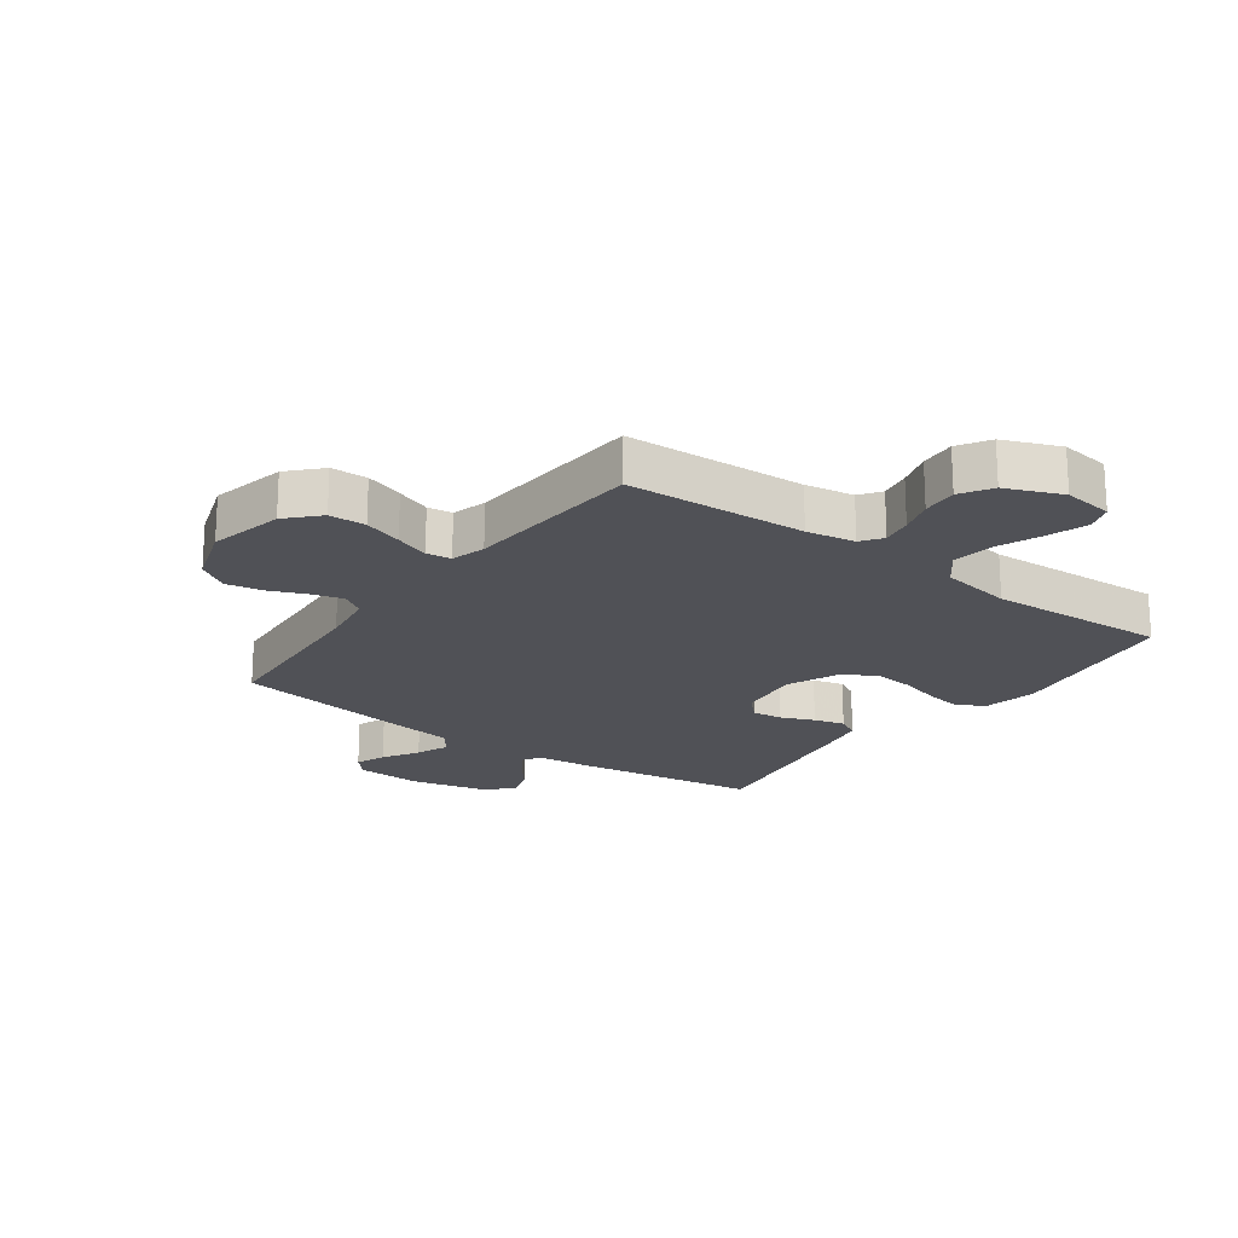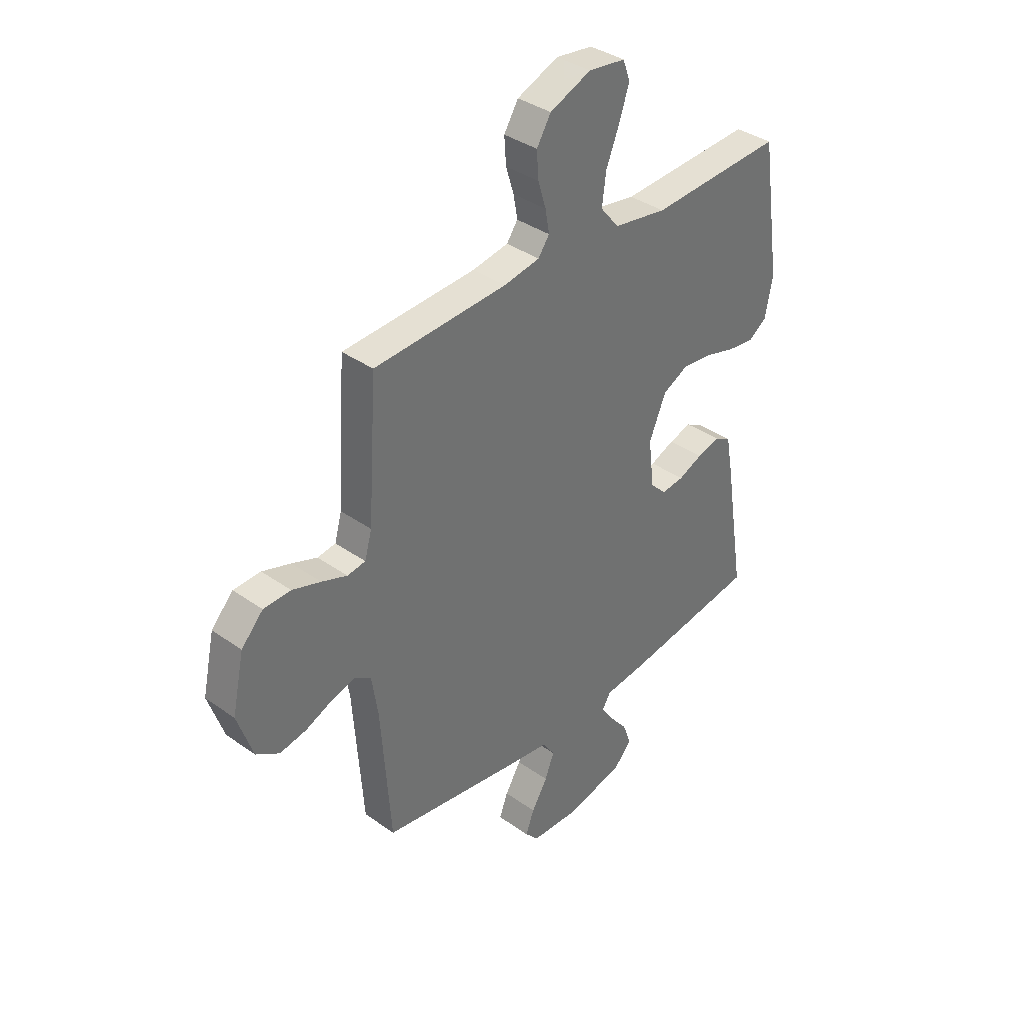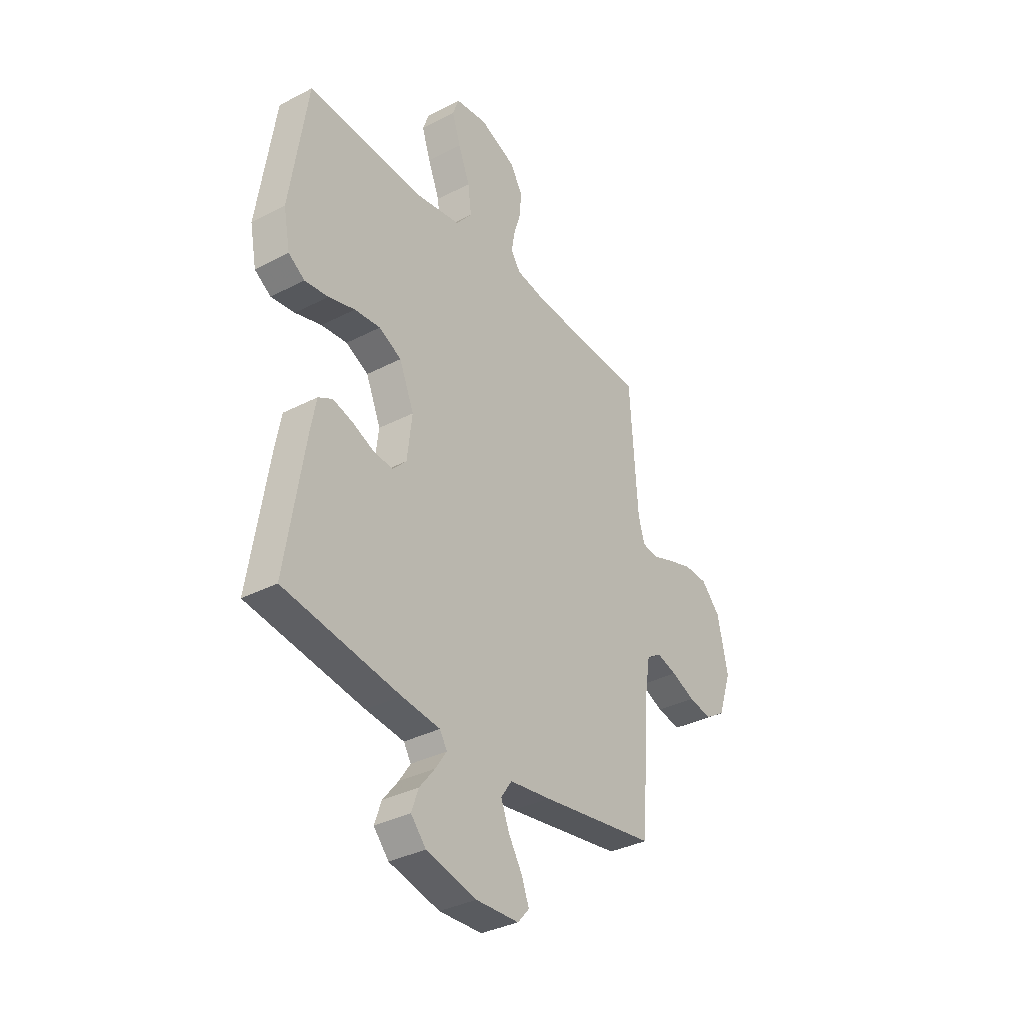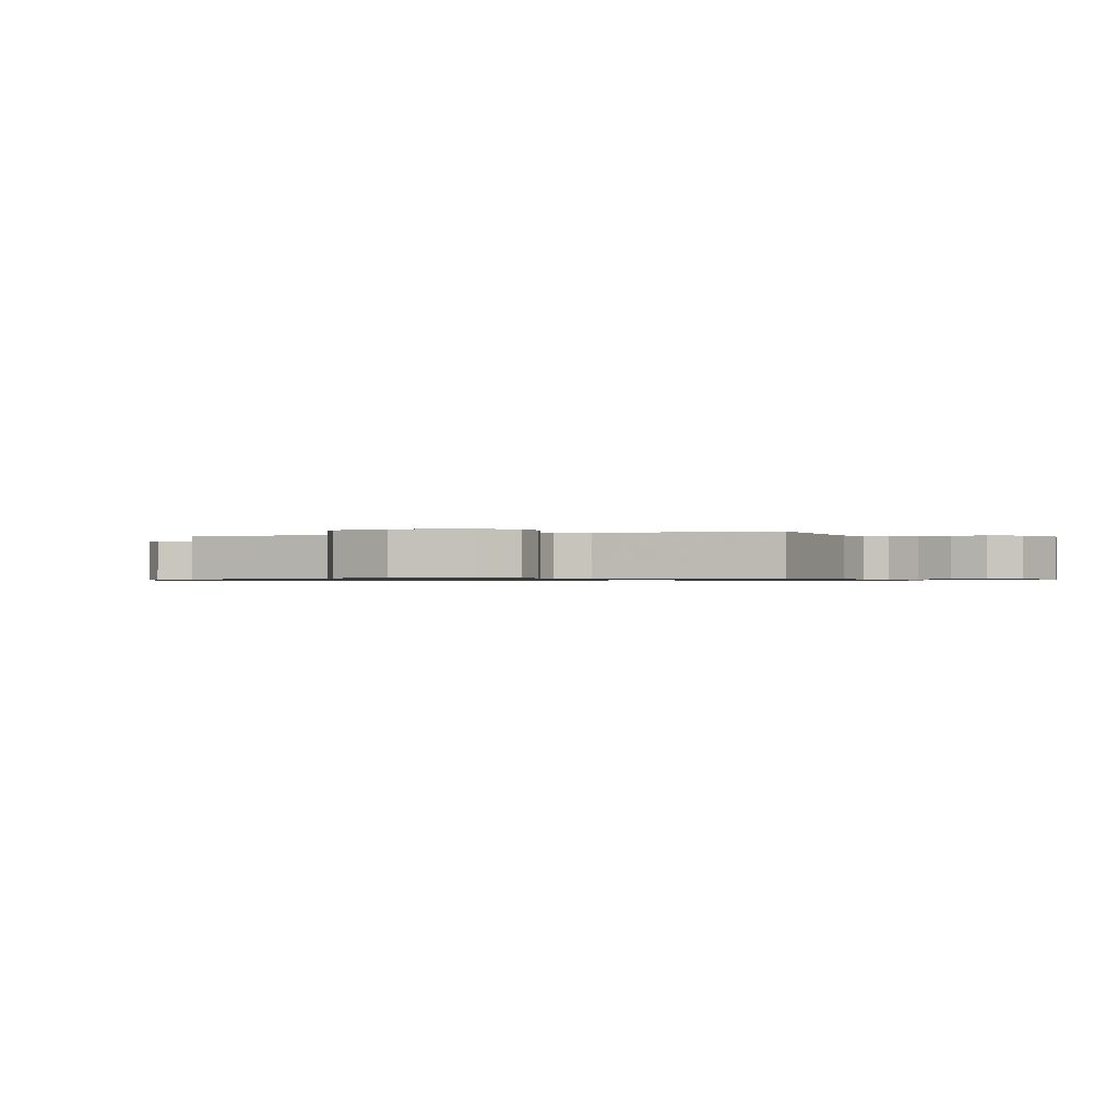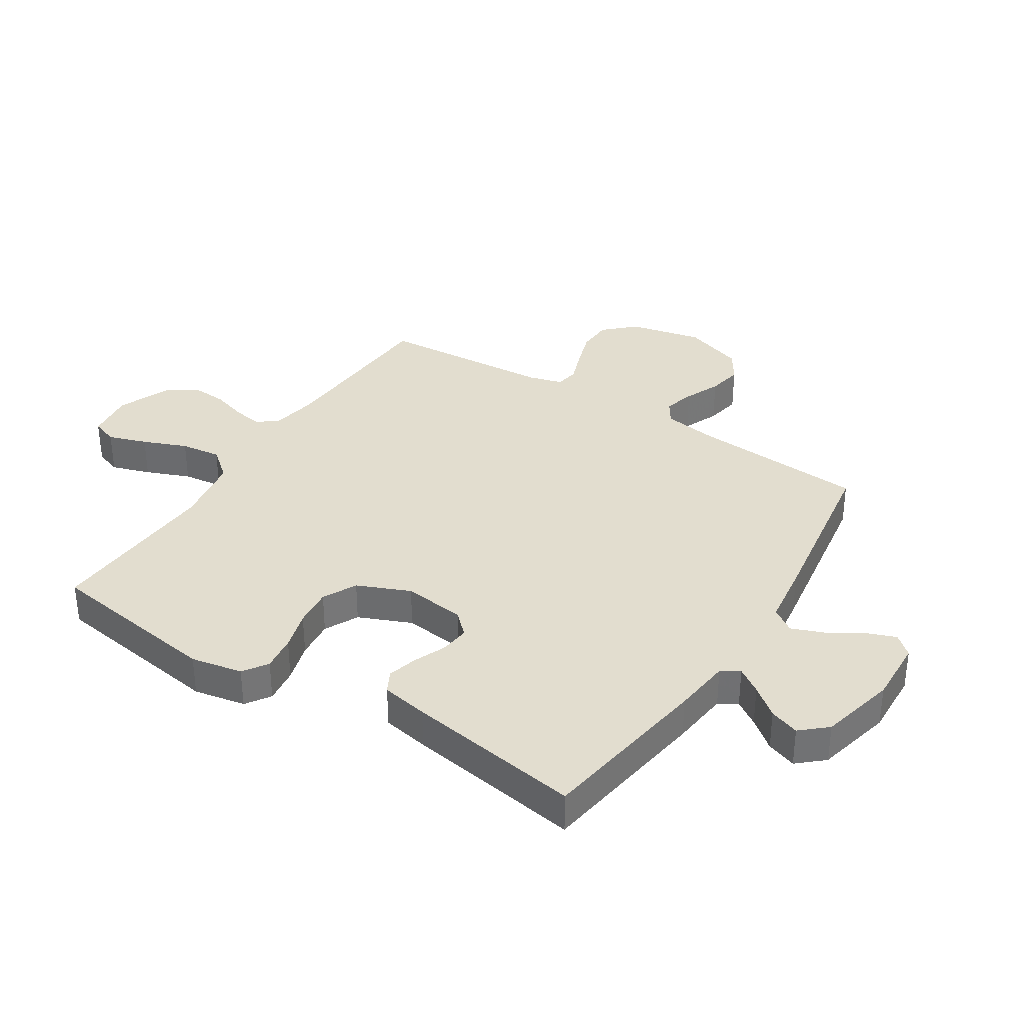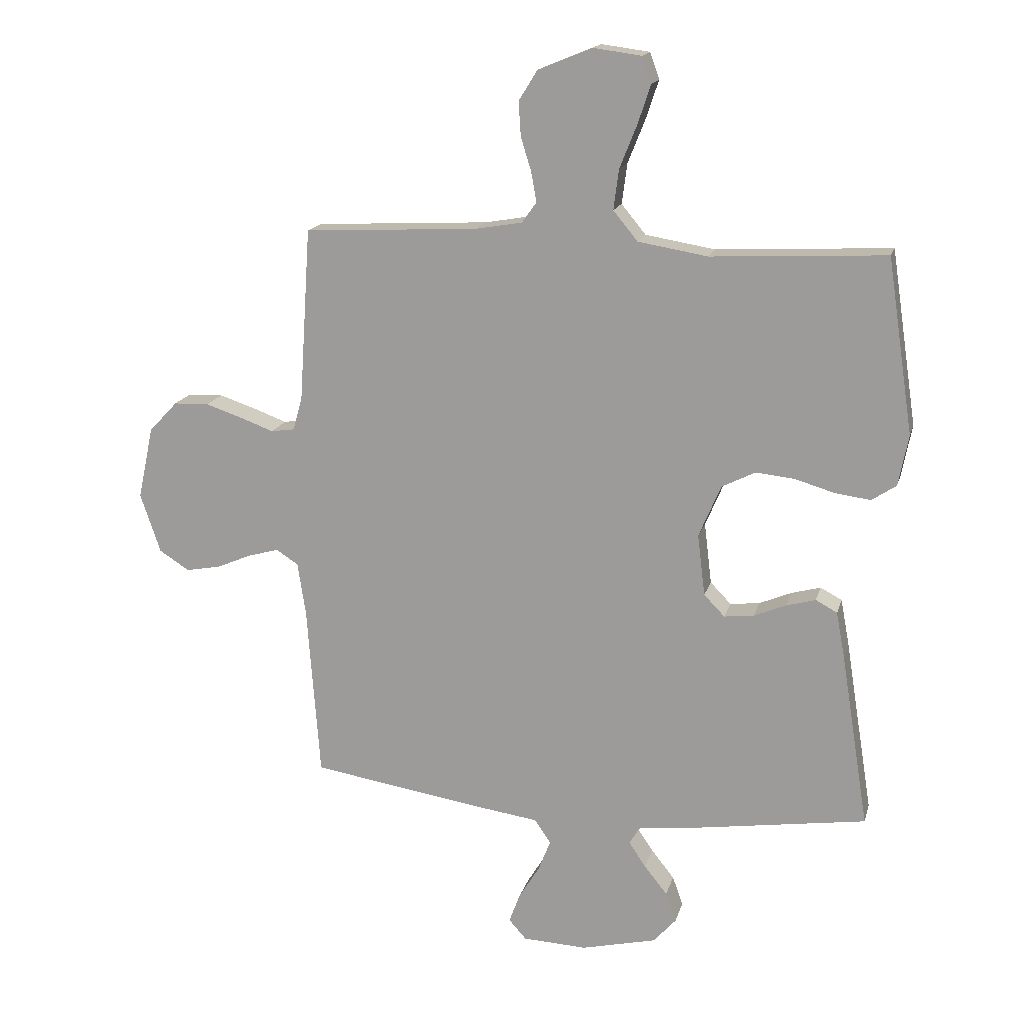
<metadata>
{"format":"obj","ext":"obj","renderer":"f3d","projection":"perspective","resolution":1024,"background":"white","views":[{"elev":-20.3,"azim":-36.3,"up":"+Y"},{"elev":37.0,"azim":-47.5,"up":"+Z"},{"elev":-34.8,"azim":124.8,"up":"+Z"},{"elev":-0.7,"azim":-69.8,"up":"+Y"},{"elev":34.9,"azim":122.5,"up":"+Y"},{"elev":16.4,"azim":14.1,"up":"+Z"}]}
</metadata>
<code>
v 0.5 0.07 -0.5
v 0.2 0.07 -0.545
v 0.101 0.07 -0.556
v 0.082 0.07 -0.587
v 0.111 0.07 -0.63
v 0.151 0.07 -0.68
v 0.169 0.07 -0.731
v 0.13 0.07 -0.775
v 0 0.07 -0.806
v -0.111 0.07 -0.801
v -0.141 0.07 -0.767
v -0.122 0.07 -0.716
v -0.086 0.07 -0.657
v -0.065 0.07 -0.603
v -0.093 0.07 -0.562
v -0.2 0.07 -0.547
v -0.5 0.07 -0.5
v -0.522 0.07 -0.2
v -0.536 0.07 -0.109
v -0.574 0.07 -0.084
v -0.627 0.07 -0.099
v -0.688 0.07 -0.125
v -0.748 0.07 -0.136
v -0.8 0.07 -0.103
v -0.835 0.07 0
v -0.808 0.07 0.125
v -0.759 0.07 0.177
v -0.698 0.07 0.179
v -0.634 0.07 0.158
v -0.577 0.07 0.137
v -0.536 0.07 0.143
v -0.52 0.07 0.2
v -0.5 0.07 0.5
v -0.2 0.07 0.515
v -0.119 0.07 0.529
v -0.094 0.07 0.564
v -0.103 0.07 0.615
v -0.121 0.07 0.673
v -0.125 0.07 0.732
v -0.093 0.07 0.784
v 0 0.07 0.822
v 0.083 0.07 0.811
v 0.099 0.07 0.766
v 0.077 0.07 0.7
v 0.047 0.07 0.625
v 0.038 0.07 0.556
v 0.08 0.07 0.505
v 0.2 0.07 0.485
v 0.5 0.07 0.5
v 0.545 0.07 0.2
v 0.528 0.07 0.112
v 0.486 0.07 0.084
v 0.425 0.07 0.092
v 0.357 0.07 0.112
v 0.29 0.07 0.119
v 0.232 0.07 0.09
v 0.194 0.07 0
v 0.207 0.07 -0.106
v 0.243 0.07 -0.143
v 0.294 0.07 -0.137
v 0.349 0.07 -0.114
v 0.4 0.07 -0.1
v 0.437 0.07 -0.12
v 0.452 0.07 -0.2
v 0.5 0 -0.5
v 0.2 0 -0.545
v 0.101 0 -0.556
v 0.082 0 -0.587
v 0.111 0 -0.63
v 0.151 0 -0.68
v 0.169 0 -0.731
v 0.13 0 -0.775
v 0 0 -0.806
v -0.111 0 -0.801
v -0.141 0 -0.767
v -0.122 0 -0.716
v -0.086 0 -0.657
v -0.065 0 -0.603
v -0.093 0 -0.562
v -0.2 0 -0.547
v -0.5 0 -0.5
v -0.522 0 -0.2
v -0.536 0 -0.109
v -0.574 0 -0.084
v -0.627 0 -0.099
v -0.688 0 -0.125
v -0.748 0 -0.136
v -0.8 0 -0.103
v -0.835 0 0
v -0.808 0 0.125
v -0.759 0 0.177
v -0.698 0 0.179
v -0.634 0 0.158
v -0.577 0 0.137
v -0.536 0 0.143
v -0.52 0 0.2
v -0.5 0 0.5
v -0.2 0 0.515
v -0.119 0 0.529
v -0.094 0 0.564
v -0.103 0 0.615
v -0.121 0 0.673
v -0.125 0 0.732
v -0.093 0 0.784
v 0 0 0.822
v 0.083 0 0.811
v 0.099 0 0.766
v 0.077 0 0.7
v 0.047 0 0.625
v 0.038 0 0.556
v 0.08 0 0.505
v 0.2 0 0.485
v 0.5 0 0.5
v 0.545 0 0.2
v 0.528 0 0.112
v 0.486 0 0.084
v 0.425 0 0.092
v 0.357 0 0.112
v 0.29 0 0.119
v 0.232 0 0.09
v 0.194 0 0
v 0.207 0 -0.106
v 0.243 0 -0.143
v 0.294 0 -0.137
v 0.349 0 -0.114
v 0.4 0 -0.1
v 0.437 0 -0.12
v 0.452 0 -0.2
f 1 2 3
f 64 1 3
f 63 64 3
f 62 63 3
f 61 62 3
f 60 61 3
f 59 60 3 4
f 58 59 4
f 57 58 4
f 52 53 54
f 51 52 54
f 50 51 54
f 49 50 54
f 48 49 54
f 47 48 54 55
f 46 47 55 56
f 43 44 45
f 42 43 45
f 41 42 45
f 40 41 45
f 39 40 45
f 38 39 45
f 37 38 45
f 36 37 45 46
f 46 56 57
f 36 46 57
f 35 36 57
f 32 33 34
f 35 57 4
f 34 35 4
f 32 34 4
f 31 32 4
f 28 29 30
f 27 28 30
f 26 27 30
f 25 26 30
f 24 25 30
f 23 24 30
f 22 23 30
f 21 22 30
f 15 16 17 18
f 15 18 19
f 11 12 13
f 10 11 13
f 9 10 13
f 8 9 13
f 7 8 13
f 6 7 13
f 5 6 13
f 5 13 14
f 4 5 14 15
f 20 21 30 31
f 19 20 31
f 4 15 19 31
f 67 66 65
f 67 65 128
f 67 128 127
f 67 127 126
f 67 126 125
f 67 125 124
f 68 67 124 123
f 68 123 122
f 68 122 121
f 118 117 116
f 118 116 115
f 118 115 114
f 118 114 113
f 118 113 112
f 119 118 112 111
f 120 119 111 110
f 109 108 107
f 109 107 106
f 109 106 105
f 109 105 104
f 109 104 103
f 109 103 102
f 109 102 101
f 110 109 101 100
f 121 120 110
f 121 110 100
f 121 100 99
f 98 97 96
f 68 121 99
f 68 99 98
f 68 98 96
f 68 96 95
f 94 93 92
f 94 92 91
f 94 91 90
f 94 90 89
f 94 89 88
f 94 88 87
f 94 87 86
f 94 86 85
f 82 81 80 79
f 83 82 79
f 77 76 75
f 77 75 74
f 77 74 73
f 77 73 72
f 77 72 71
f 77 71 70
f 77 70 69
f 78 77 69
f 79 78 69 68
f 95 94 85 84
f 95 84 83
f 95 83 79 68
f 1 65 66 2
f 2 66 67 3
f 3 67 68 4
f 4 68 69 5
f 5 69 70 6
f 6 70 71 7
f 7 71 72 8
f 8 72 73 9
f 9 73 74 10
f 10 74 75 11
f 11 75 76 12
f 12 76 77 13
f 13 77 78 14
f 14 78 79 15
f 15 79 80 16
f 16 80 81 17
f 17 81 82 18
f 18 82 83 19
f 19 83 84 20
f 20 84 85 21
f 21 85 86 22
f 22 86 87 23
f 23 87 88 24
f 24 88 89 25
f 25 89 90 26
f 26 90 91 27
f 27 91 92 28
f 28 92 93 29
f 29 93 94 30
f 30 94 95 31
f 31 95 96 32
f 32 96 97 33
f 33 97 98 34
f 34 98 99 35
f 35 99 100 36
f 36 100 101 37
f 37 101 102 38
f 38 102 103 39
f 39 103 104 40
f 40 104 105 41
f 41 105 106 42
f 42 106 107 43
f 43 107 108 44
f 44 108 109 45
f 45 109 110 46
f 46 110 111 47
f 47 111 112 48
f 48 112 113 49
f 49 113 114 50
f 50 114 115 51
f 51 115 116 52
f 52 116 117 53
f 53 117 118 54
f 54 118 119 55
f 55 119 120 56
f 56 120 121 57
f 57 121 122 58
f 58 122 123 59
f 59 123 124 60
f 60 124 125 61
f 61 125 126 62
f 62 126 127 63
f 63 127 128 64
f 64 128 65 1

</code>
